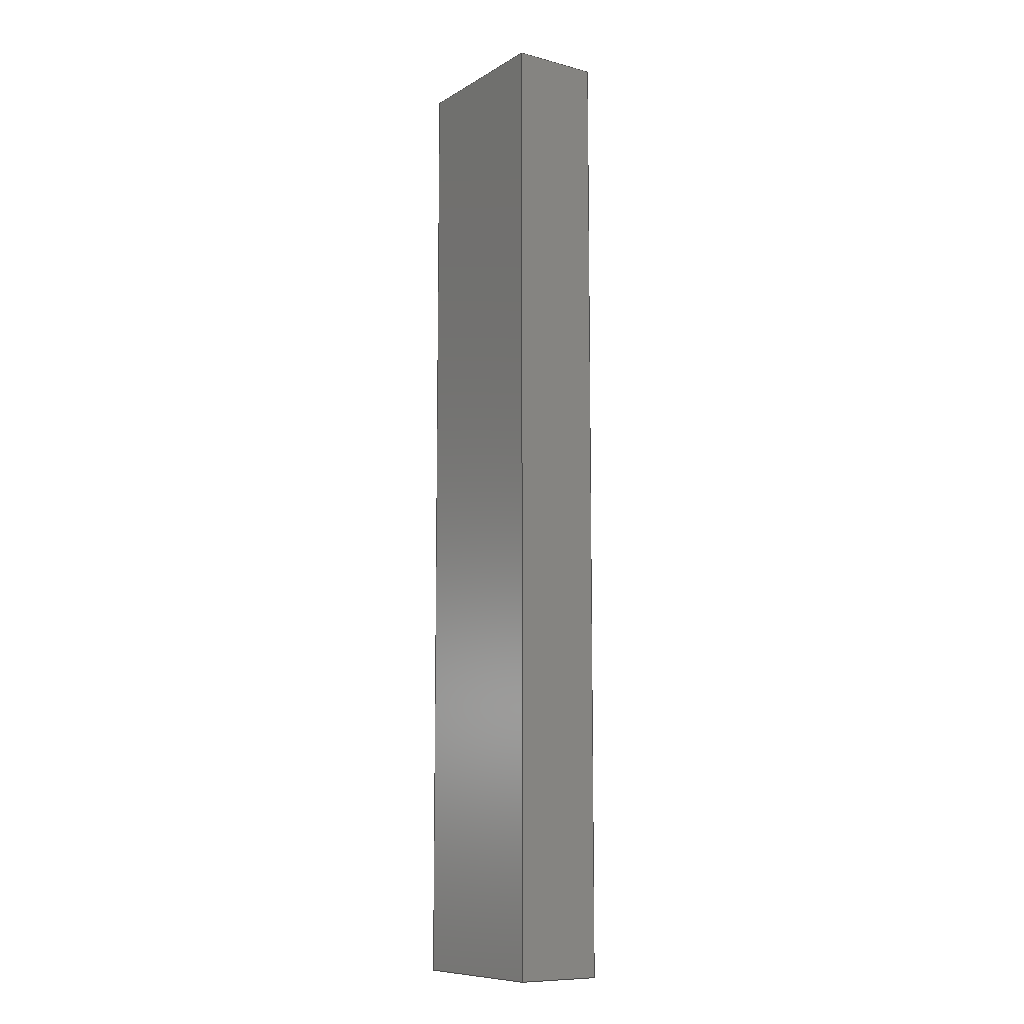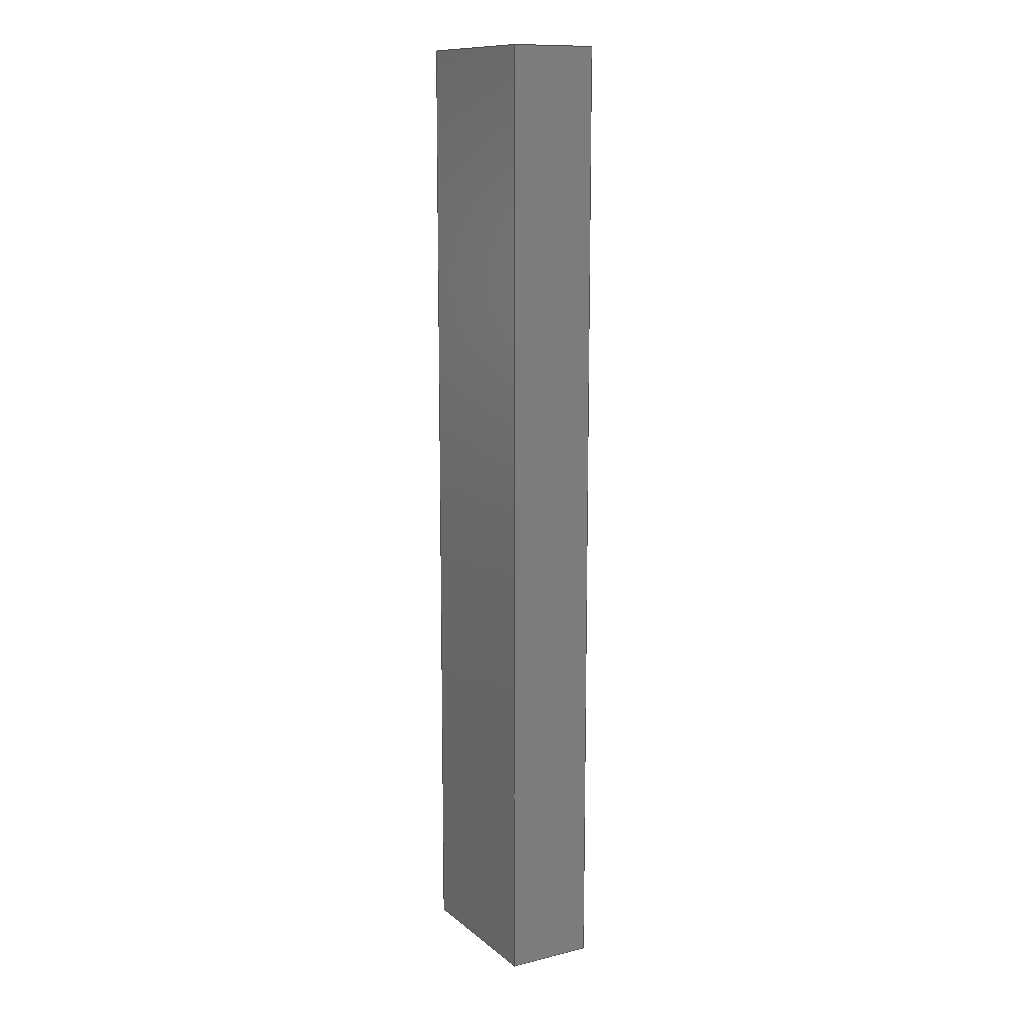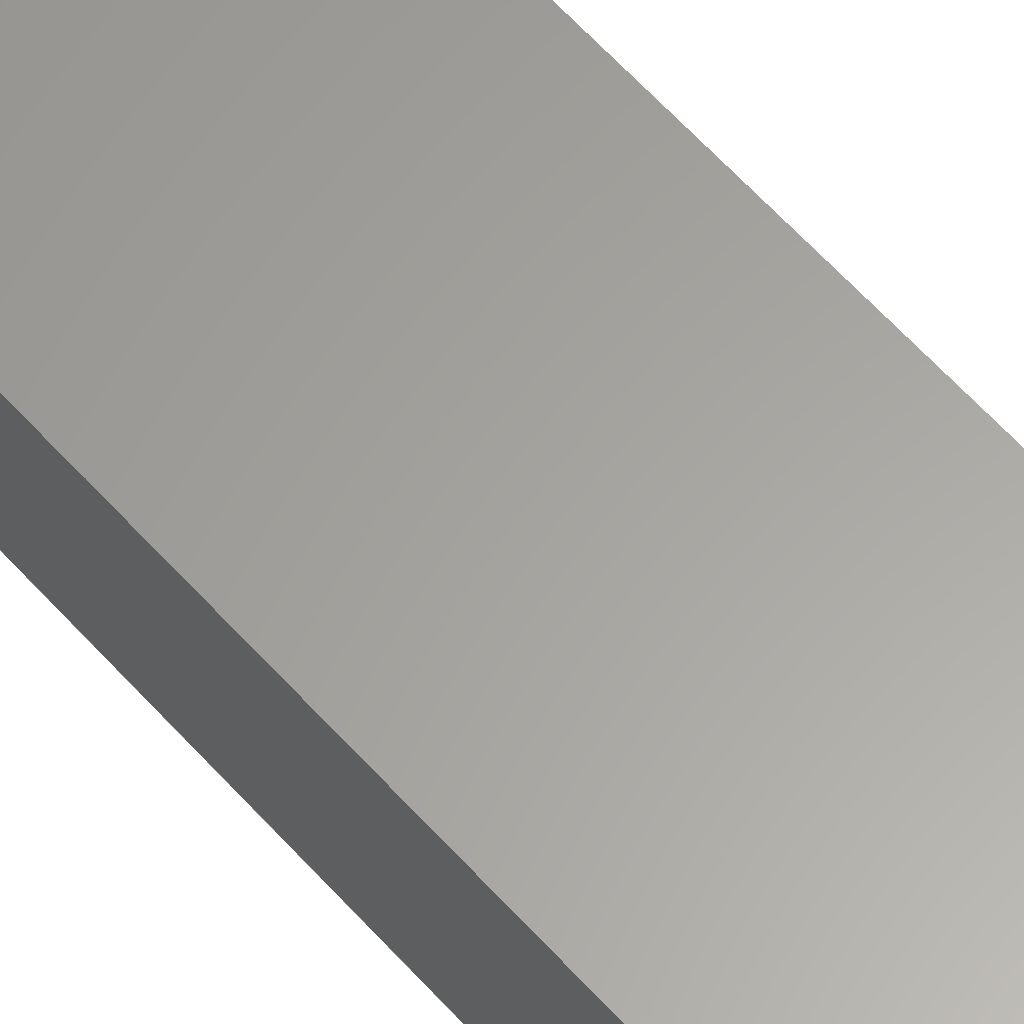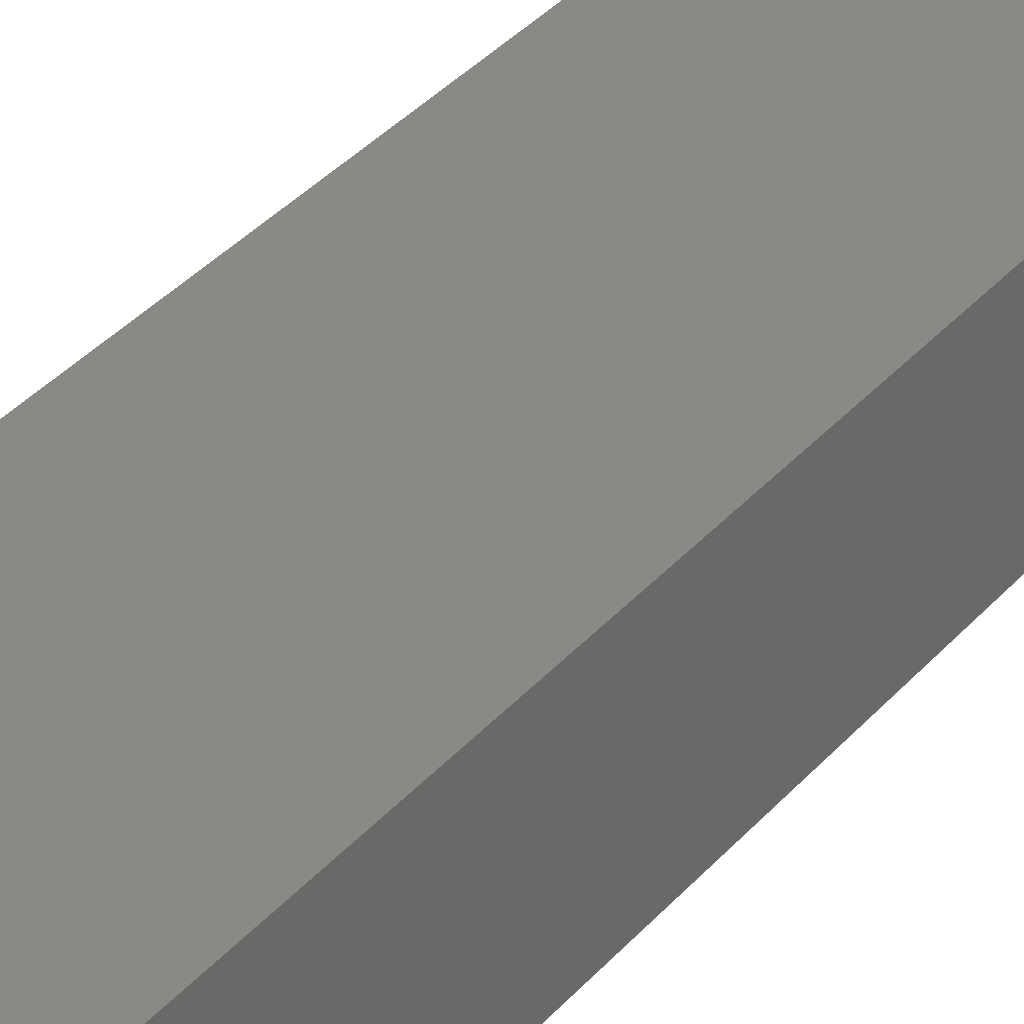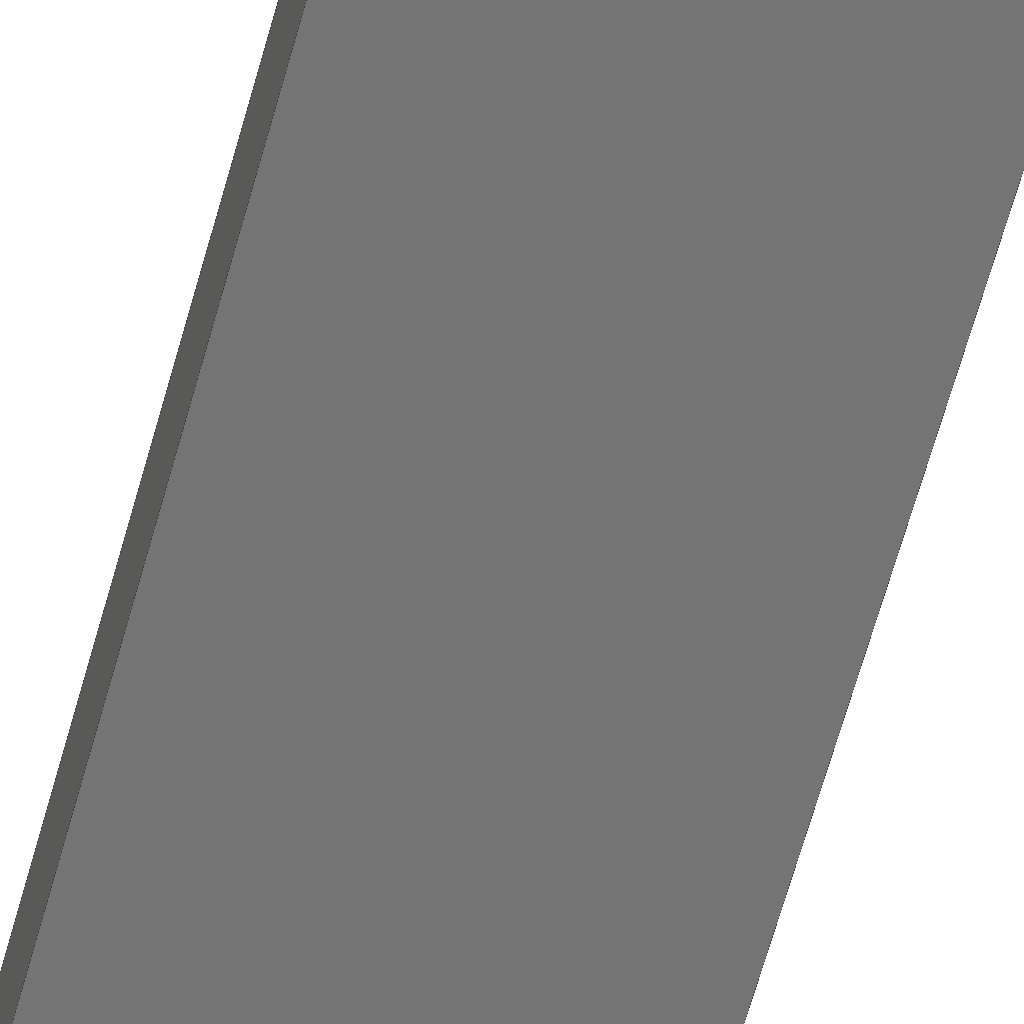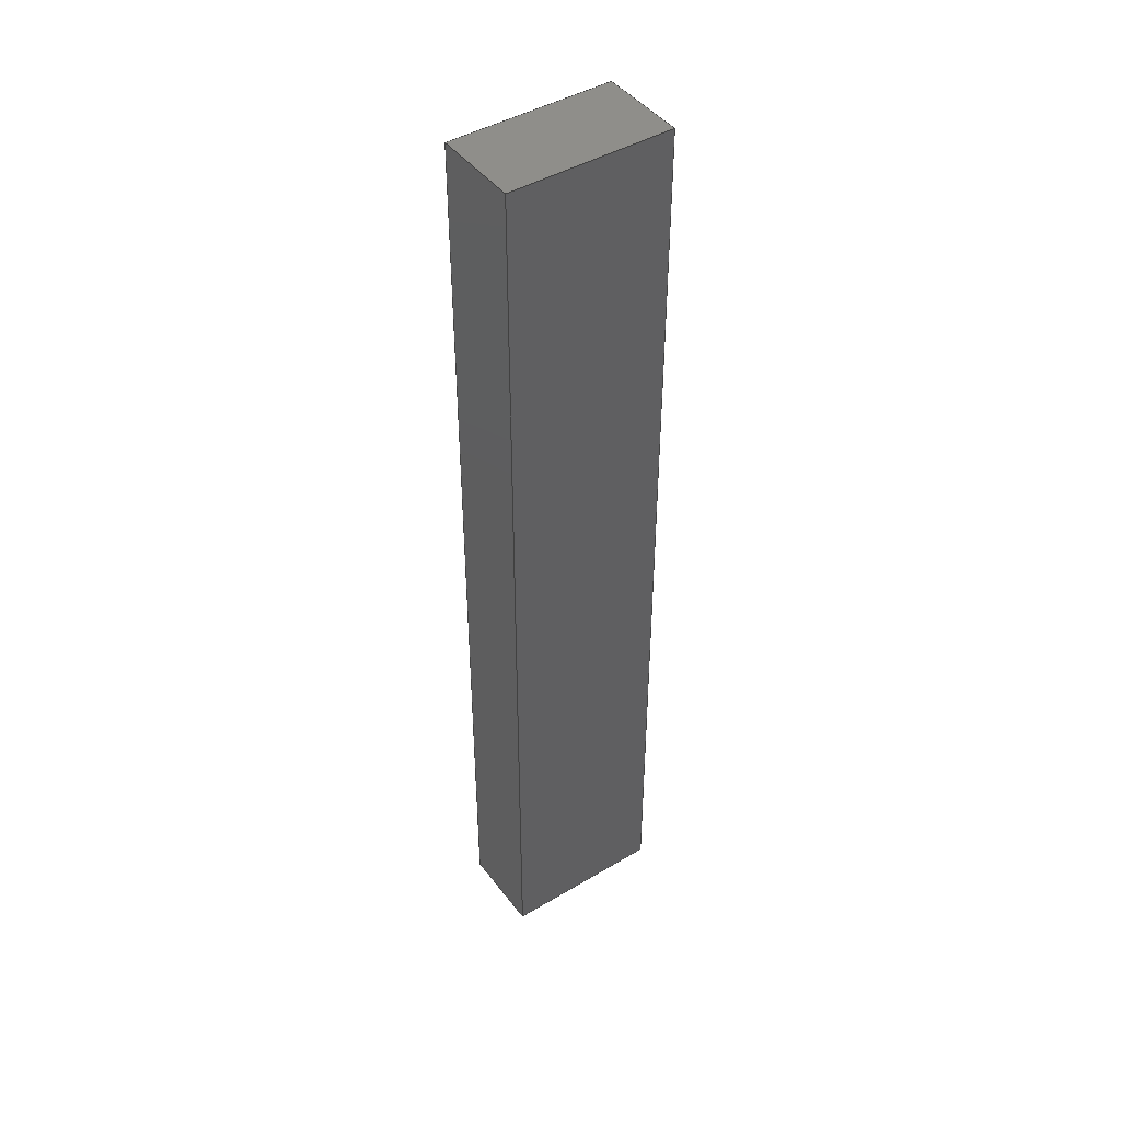
<metadata>
{"format":"step","ext":"step","renderer":"f3d","projection":"perspective","resolution":1024,"background":"white","views":[{"elev":-9.7,"azim":-124.4,"up":"+Y"},{"elev":12.2,"azim":-119.7,"up":"+Y"},{"elev":61.8,"azim":138.2,"up":"+Z"},{"elev":28.9,"azim":30.1,"up":"+Z"},{"elev":-66.6,"azim":-15.7,"up":"+Z"},{"elev":44.7,"azim":145.4,"up":"+Y"}]}
</metadata>
<code>
ISO-10303-21;
DATA;
#1=MECHANICAL_DESIGN_GEOMETRIC_PRESENTATION_REPRESENTATION('',(#4),#174);
#2=SHAPE_REPRESENTATION_RELATIONSHIP('SRR','None',#184,#3);
#3=ADVANCED_BREP_SHAPE_REPRESENTATION('',(#5),#173);
#4=STYLED_ITEM('',(#193),#5);
#5=MANIFOLD_SOLID_BREP('Body1',#98);
#6=FACE_OUTER_BOUND('',#12,.T.);
#7=FACE_OUTER_BOUND('',#13,.T.);
#8=FACE_OUTER_BOUND('',#14,.T.);
#9=FACE_OUTER_BOUND('',#15,.T.);
#10=FACE_OUTER_BOUND('',#16,.T.);
#11=FACE_OUTER_BOUND('',#17,.T.);
#12=EDGE_LOOP('',(#62,#63,#64,#65));
#13=EDGE_LOOP('',(#66,#67,#68,#69));
#14=EDGE_LOOP('',(#70,#71,#72,#73));
#15=EDGE_LOOP('',(#74,#75,#76,#77));
#16=EDGE_LOOP('',(#78,#79,#80,#81));
#17=EDGE_LOOP('',(#82,#83,#84,#85));
#18=LINE('',#148,#30);
#19=LINE('',#150,#31);
#20=LINE('',#152,#32);
#21=LINE('',#153,#33);
#22=LINE('',#157,#34);
#23=LINE('',#159,#35);
#24=LINE('',#161,#36);
#25=LINE('',#162,#37);
#26=LINE('',#164,#38);
#27=LINE('',#165,#39);
#28=LINE('',#167,#40);
#29=LINE('',#169,#41);
#30=VECTOR('',#122,0.3937);
#31=VECTOR('',#123,0.3937);
#32=VECTOR('',#124,0.3937);
#33=VECTOR('',#125,0.3937);
#34=VECTOR('',#128,0.3937);
#35=VECTOR('',#129,0.3937);
#36=VECTOR('',#130,0.3937);
#37=VECTOR('',#131,0.3937);
#38=VECTOR('',#134,0.3937);
#39=VECTOR('',#135,0.3937);
#40=VECTOR('',#138,0.3937);
#41=VECTOR('',#141,0.3937);
#42=VERTEX_POINT('',#146);
#43=VERTEX_POINT('',#147);
#44=VERTEX_POINT('',#149);
#45=VERTEX_POINT('',#151);
#46=VERTEX_POINT('',#155);
#47=VERTEX_POINT('',#156);
#48=VERTEX_POINT('',#158);
#49=VERTEX_POINT('',#160);
#50=EDGE_CURVE('',#42,#43,#18,.T.);
#51=EDGE_CURVE('',#44,#42,#19,.T.);
#52=EDGE_CURVE('',#45,#44,#20,.T.);
#53=EDGE_CURVE('',#43,#45,#21,.T.);
#54=EDGE_CURVE('',#46,#47,#22,.T.);
#55=EDGE_CURVE('',#48,#46,#23,.T.);
#56=EDGE_CURVE('',#49,#48,#24,.T.);
#57=EDGE_CURVE('',#47,#49,#25,.T.);
#58=EDGE_CURVE('',#46,#44,#26,.T.);
#59=EDGE_CURVE('',#47,#45,#27,.T.);
#60=EDGE_CURVE('',#49,#43,#28,.T.);
#61=EDGE_CURVE('',#48,#42,#29,.T.);
#62=ORIENTED_EDGE('',*,*,#50,.F.);
#63=ORIENTED_EDGE('',*,*,#51,.F.);
#64=ORIENTED_EDGE('',*,*,#52,.F.);
#65=ORIENTED_EDGE('',*,*,#53,.F.);
#66=ORIENTED_EDGE('',*,*,#54,.F.);
#67=ORIENTED_EDGE('',*,*,#55,.F.);
#68=ORIENTED_EDGE('',*,*,#56,.F.);
#69=ORIENTED_EDGE('',*,*,#57,.F.);
#70=ORIENTED_EDGE('',*,*,#52,.T.);
#71=ORIENTED_EDGE('',*,*,#58,.F.);
#72=ORIENTED_EDGE('',*,*,#54,.T.);
#73=ORIENTED_EDGE('',*,*,#59,.T.);
#74=ORIENTED_EDGE('',*,*,#53,.T.);
#75=ORIENTED_EDGE('',*,*,#59,.F.);
#76=ORIENTED_EDGE('',*,*,#57,.T.);
#77=ORIENTED_EDGE('',*,*,#60,.T.);
#78=ORIENTED_EDGE('',*,*,#50,.T.);
#79=ORIENTED_EDGE('',*,*,#60,.F.);
#80=ORIENTED_EDGE('',*,*,#56,.T.);
#81=ORIENTED_EDGE('',*,*,#61,.T.);
#82=ORIENTED_EDGE('',*,*,#51,.T.);
#83=ORIENTED_EDGE('',*,*,#61,.F.);
#84=ORIENTED_EDGE('',*,*,#55,.T.);
#85=ORIENTED_EDGE('',*,*,#58,.T.);
#86=PLANE('',#112);
#87=PLANE('',#113);
#88=PLANE('',#114);
#89=PLANE('',#115);
#90=PLANE('',#116);
#91=PLANE('',#117);
#92=ADVANCED_FACE('',(#6),#86,.F.);
#93=ADVANCED_FACE('',(#7),#87,.F.);
#94=ADVANCED_FACE('',(#8),#88,.T.);
#95=ADVANCED_FACE('',(#9),#89,.T.);
#96=ADVANCED_FACE('',(#10),#90,.T.);
#97=ADVANCED_FACE('',(#11),#91,.T.);
#98=CLOSED_SHELL('',(#92,#93,#94,#95,#96,#97));
#99=DERIVED_UNIT_ELEMENT(#101,1);
#100=DERIVED_UNIT_ELEMENT(#178,-3);
#101=(
MASS_UNIT()
NAMED_UNIT(*)
SI_UNIT(.KILO.,.GRAM.)
);
#102=DERIVED_UNIT((#99,#100));
#103=MEASURE_REPRESENTATION_ITEM('density measure',
POSITIVE_RATIO_MEASURE(2600),#102);
#104=PROPERTY_DEFINITION_REPRESENTATION(#109,#106);
#105=PROPERTY_DEFINITION_REPRESENTATION(#110,#107);
#106=REPRESENTATION('material name',(#108),#173);
#107=REPRESENTATION('density',(#103),#173);
#108=DESCRIPTIVE_REPRESENTATION_ITEM('Limestone','Limestone');
#109=PROPERTY_DEFINITION('material property','material name',#186);
#110=PROPERTY_DEFINITION('material property','density of part',#186);
#111=AXIS2_PLACEMENT_3D('placement',#144,#118,#119);
#112=AXIS2_PLACEMENT_3D('',#145,#120,#121);
#113=AXIS2_PLACEMENT_3D('',#154,#126,#127);
#114=AXIS2_PLACEMENT_3D('',#163,#132,#133);
#115=AXIS2_PLACEMENT_3D('',#166,#136,#137);
#116=AXIS2_PLACEMENT_3D('',#168,#139,#140);
#117=AXIS2_PLACEMENT_3D('',#170,#142,#143);
#118=DIRECTION('axis',(0,0,1));
#119=DIRECTION('refdir',(1,0,0));
#120=DIRECTION('center_axis',(-8.078e-28,1,0));
#121=DIRECTION('ref_axis',(0,0,-1));
#122=DIRECTION('',(-1,-8.078e-28,0));
#123=DIRECTION('',(0,0,-1));
#124=DIRECTION('',(1,8.078e-28,0));
#125=DIRECTION('',(0,0,1));
#126=DIRECTION('center_axis',(8.078e-28,-1,0));
#127=DIRECTION('ref_axis',(0,0,1));
#128=DIRECTION('',(-1,-8.078e-28,0));
#129=DIRECTION('',(0,0,1));
#130=DIRECTION('',(1,8.078e-28,0));
#131=DIRECTION('',(0,0,-1));
#132=DIRECTION('center_axis',(0,0,1));
#133=DIRECTION('ref_axis',(-1,-8.078e-28,0));
#134=DIRECTION('',(8.078e-28,-1,0));
#135=DIRECTION('',(8.078e-28,-1,0));
#136=DIRECTION('center_axis',(-1,-8.078e-28,0));
#137=DIRECTION('ref_axis',(0,0,-1));
#138=DIRECTION('',(8.078e-28,-1,0));
#139=DIRECTION('center_axis',(0,0,-1));
#140=DIRECTION('ref_axis',(1,8.078e-28,0));
#141=DIRECTION('',(8.078e-28,-1,0));
#142=DIRECTION('center_axis',(1,8.078e-28,0));
#143=DIRECTION('ref_axis',(0,0,1));
#144=CARTESIAN_POINT('',(0,0,0));
#145=CARTESIAN_POINT('Origin',(7,80.13,15.56));
#146=CARTESIAN_POINT('',(-4.25,80.13,-0.4633));
#147=CARTESIAN_POINT('',(-11.75,80.13,-0.4633));
#148=CARTESIAN_POINT('',(-2.375,80.13,-0.4633));
#149=CARTESIAN_POINT('',(-4.25,80.13,3.537));
#150=CARTESIAN_POINT('',(-4.25,80.13,7.55));
#151=CARTESIAN_POINT('',(-11.75,80.13,3.537));
#152=CARTESIAN_POINT('',(1.375,80.13,3.537));
#153=CARTESIAN_POINT('',(-11.75,80.13,9.55));
#154=CARTESIAN_POINT('Origin',(7,124.1,-0.9375));
#155=CARTESIAN_POINT('',(-4.25,124.1,3.537));
#156=CARTESIAN_POINT('',(-11.75,124.1,3.537));
#157=CARTESIAN_POINT('',(1.375,124.1,3.537));
#158=CARTESIAN_POINT('',(-4.25,124.1,-0.4633));
#159=CARTESIAN_POINT('',(-4.25,124.1,-0.7004));
#160=CARTESIAN_POINT('',(-11.75,124.1,-0.4633));
#161=CARTESIAN_POINT('',(-2.375,124.1,-0.4633));
#162=CARTESIAN_POINT('',(-11.75,124.1,1.3));
#163=CARTESIAN_POINT('Origin',(-4.25,162.6,3.537));
#164=CARTESIAN_POINT('',(-4.25,162.6,3.537));
#165=CARTESIAN_POINT('',(-11.75,162.6,3.537));
#166=CARTESIAN_POINT('Origin',(-11.75,162.6,3.537));
#167=CARTESIAN_POINT('',(-11.75,162.6,-0.4633));
#168=CARTESIAN_POINT('Origin',(-11.75,162.6,-0.4633));
#169=CARTESIAN_POINT('',(-4.25,162.6,-0.4633));
#170=CARTESIAN_POINT('Origin',(-4.25,162.6,-0.4633));
#171=UNCERTAINTY_MEASURE_WITH_UNIT(LENGTH_MEASURE(0.0003937),
#176,'DISTANCE_ACCURACY_VALUE',
'Maximum model space distance between geometric entities at asserted c
onnectivities');
#172=UNCERTAINTY_MEASURE_WITH_UNIT(LENGTH_MEASURE(0.0003937),
#176,'DISTANCE_ACCURACY_VALUE',
'Maximum model space distance between geometric entities at asserted c
onnectivities');
#173=(
GEOMETRIC_REPRESENTATION_CONTEXT(3)
GLOBAL_UNCERTAINTY_ASSIGNED_CONTEXT((#171))
GLOBAL_UNIT_ASSIGNED_CONTEXT((#176,#180,#181))
REPRESENTATION_CONTEXT('','3D')
);
#174=(
GEOMETRIC_REPRESENTATION_CONTEXT(3)
GLOBAL_UNCERTAINTY_ASSIGNED_CONTEXT((#172))
GLOBAL_UNIT_ASSIGNED_CONTEXT((#176,#180,#181))
REPRESENTATION_CONTEXT('','3D')
);
#175=DIMENSIONAL_EXPONENTS(1,0,0,0,0,0,0);
#176=(
CONVERSION_BASED_UNIT('inch',#179)
LENGTH_UNIT()
NAMED_UNIT(#175)
);
#177=(
LENGTH_UNIT()
NAMED_UNIT(*)
SI_UNIT(.MILLI.,.METRE.)
);
#178=(
LENGTH_UNIT()
NAMED_UNIT(*)
SI_UNIT($,.METRE.)
);
#179=LENGTH_MEASURE_WITH_UNIT(LENGTH_MEASURE(25.4),#177);
#180=(
NAMED_UNIT(*)
PLANE_ANGLE_UNIT()
SI_UNIT($,.RADIAN.)
);
#181=(
NAMED_UNIT(*)
SI_UNIT($,.STERADIAN.)
SOLID_ANGLE_UNIT()
);
#182=SHAPE_DEFINITION_REPRESENTATION(#183,#184);
#183=PRODUCT_DEFINITION_SHAPE('',$,#186);
#184=SHAPE_REPRESENTATION('',(#111),#173);
#185=PRODUCT_DEFINITION_CONTEXT('part definition',#190,'design');
#186=PRODUCT_DEFINITION('AT - 1','AT - 1',#187,#185);
#187=PRODUCT_DEFINITION_FORMATION('',$,#192);
#188=PRODUCT_RELATED_PRODUCT_CATEGORY('AT - 1','AT - 1',(#192));
#189=APPLICATION_PROTOCOL_DEFINITION('international standard',
'automotive_design',2009,#190);
#190=APPLICATION_CONTEXT(
'Core Data for Automotive Mechanical Design Process');
#191=PRODUCT_CONTEXT('part definition',#190,'mechanical');
#192=PRODUCT('AT - 1','AT - 1',$,(#191));
#193=PRESENTATION_STYLE_ASSIGNMENT((#194));
#194=SURFACE_STYLE_USAGE(.BOTH.,#195);
#195=SURFACE_SIDE_STYLE('',(#196));
#196=SURFACE_STYLE_FILL_AREA(#197);
#197=FILL_AREA_STYLE('Surface - Matte',(#198));
#198=FILL_AREA_STYLE_COLOUR('Surface - Matte',#199);
#199=COLOUR_RGB('Surface - Matte',0.702,0.702,0.702);
ENDSEC;
END-ISO-10303-21;

</code>
